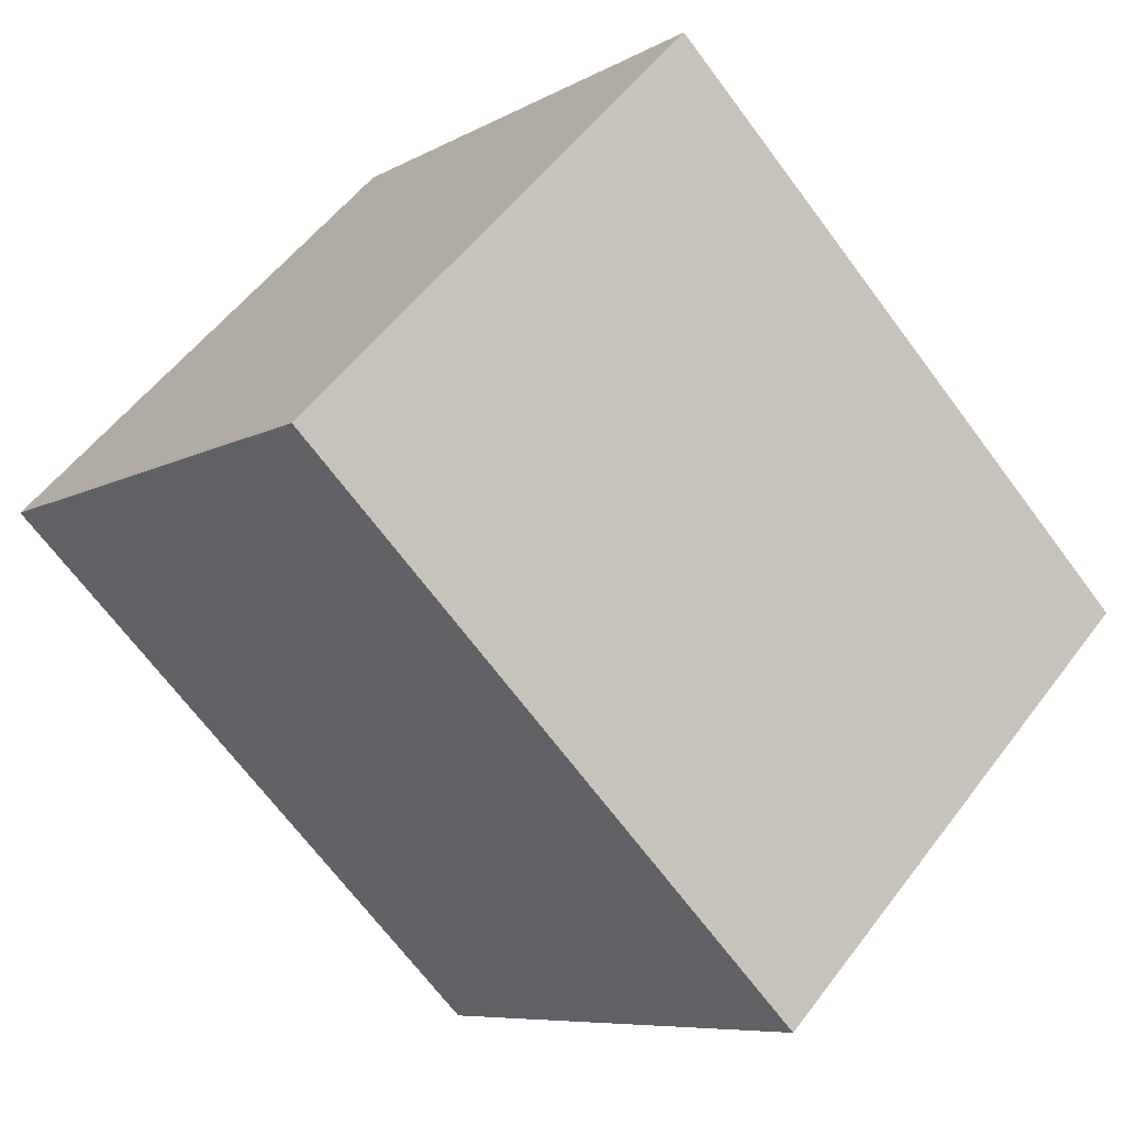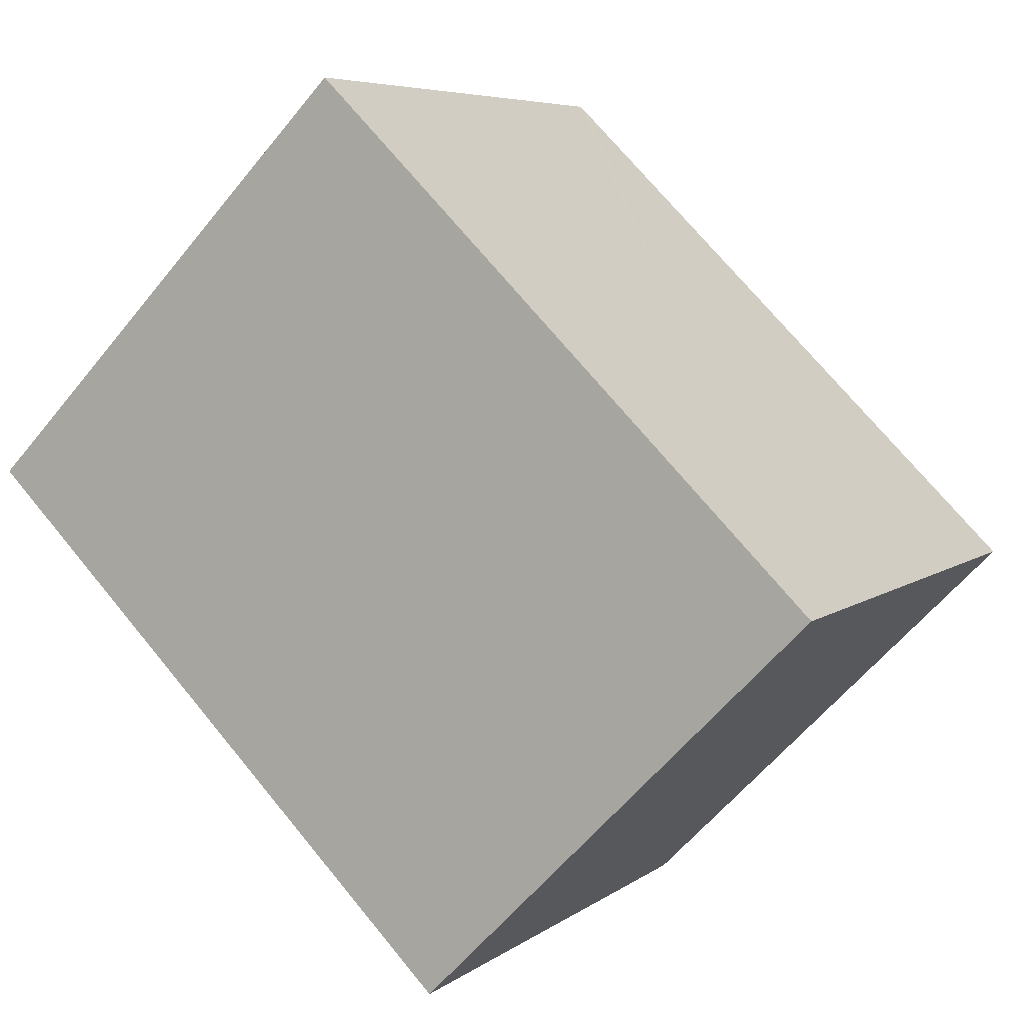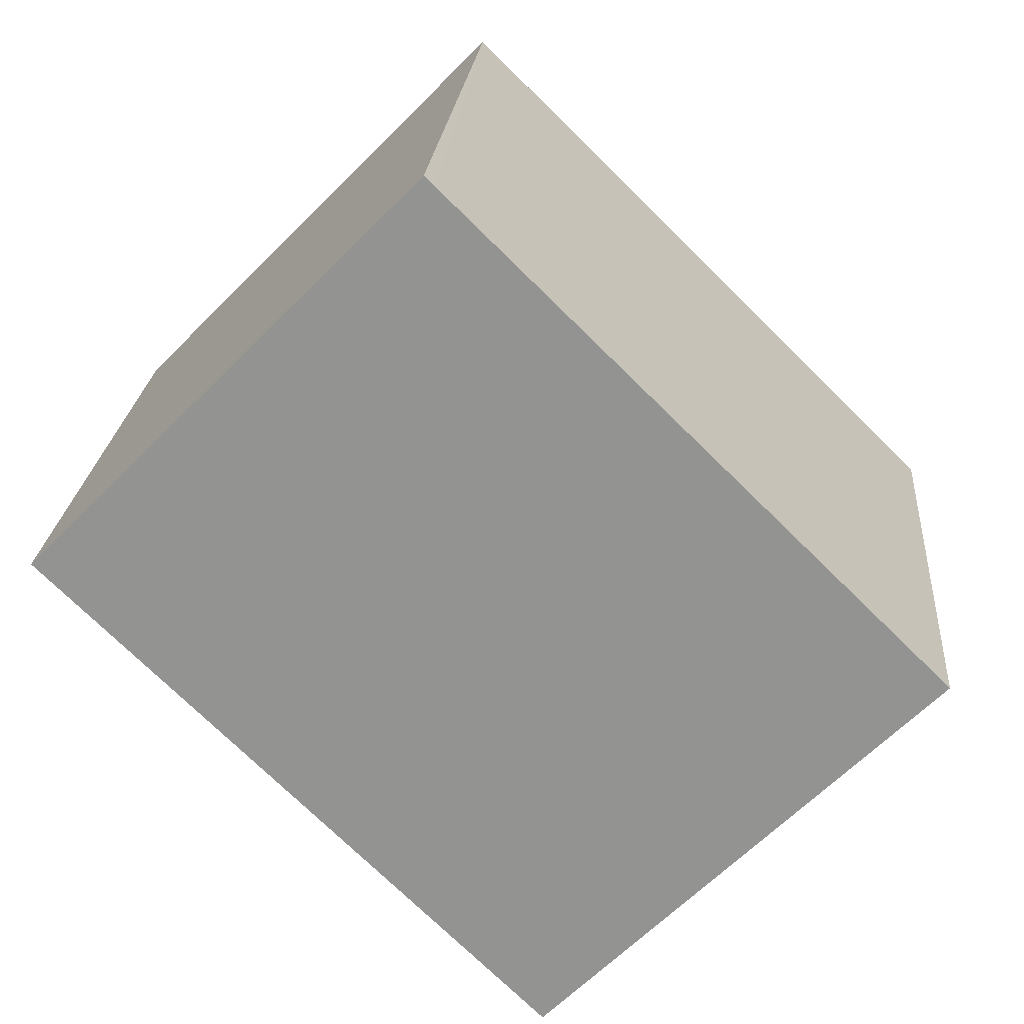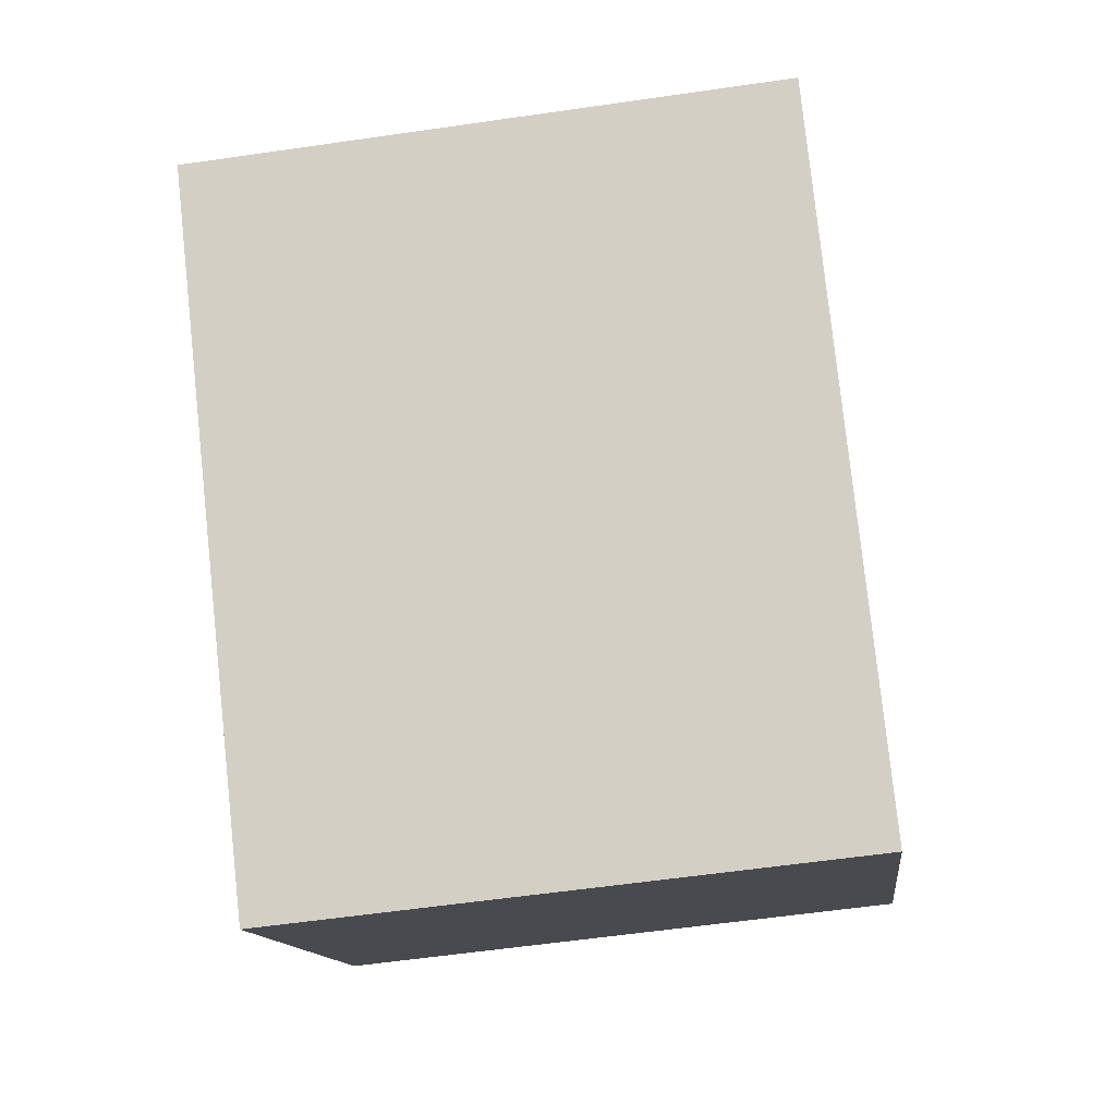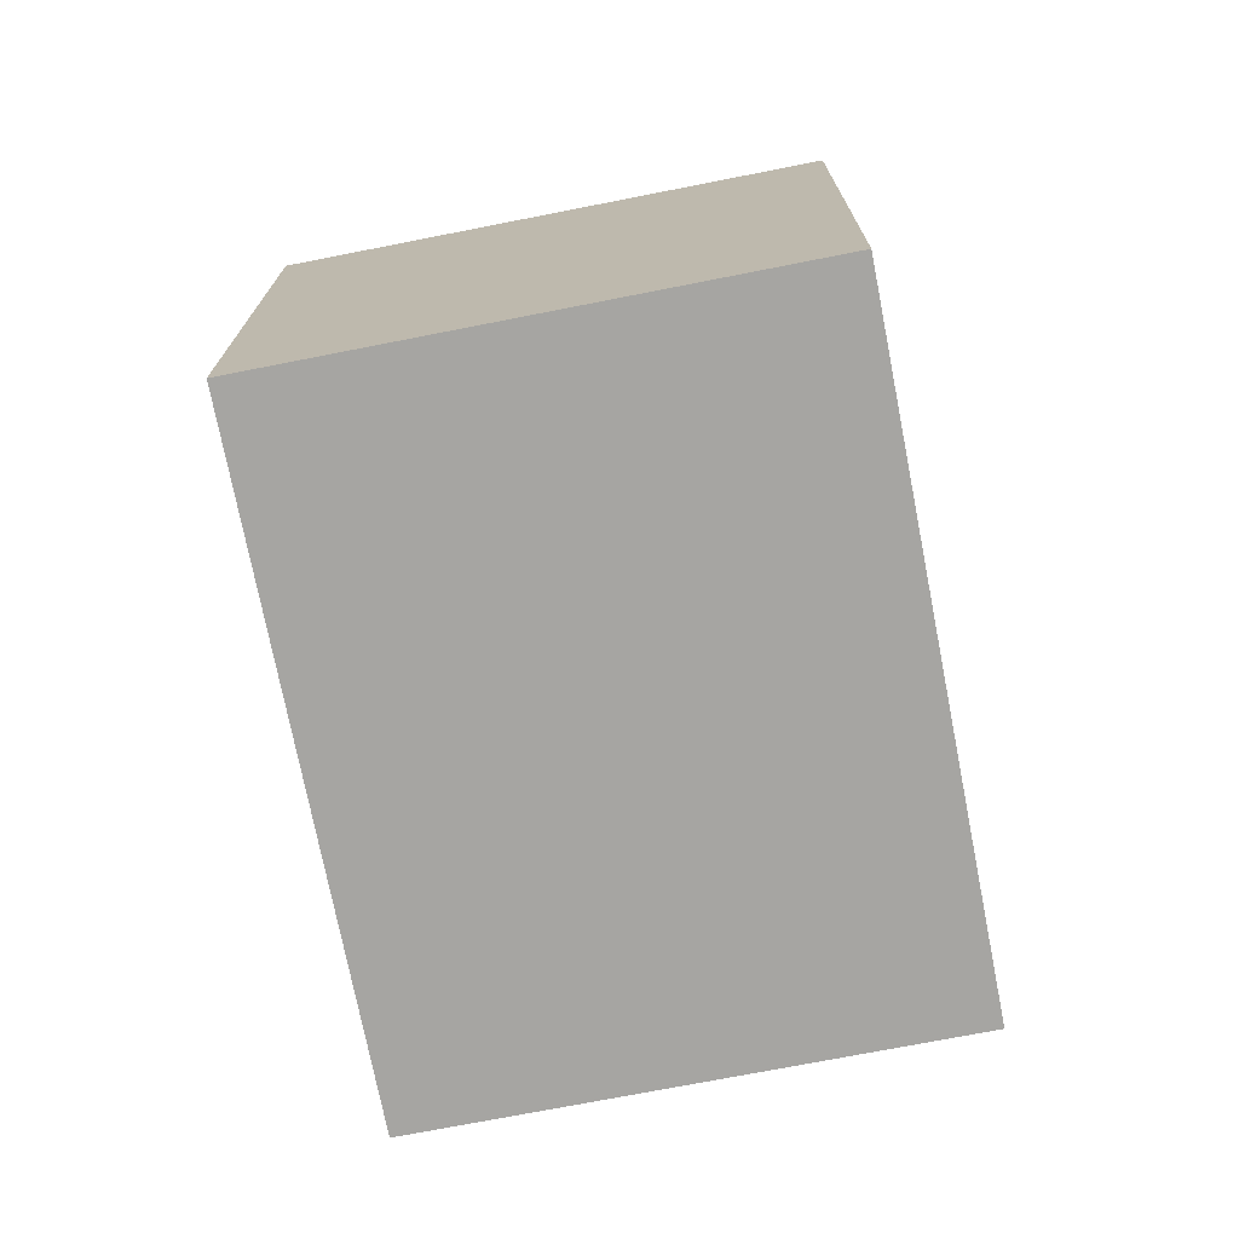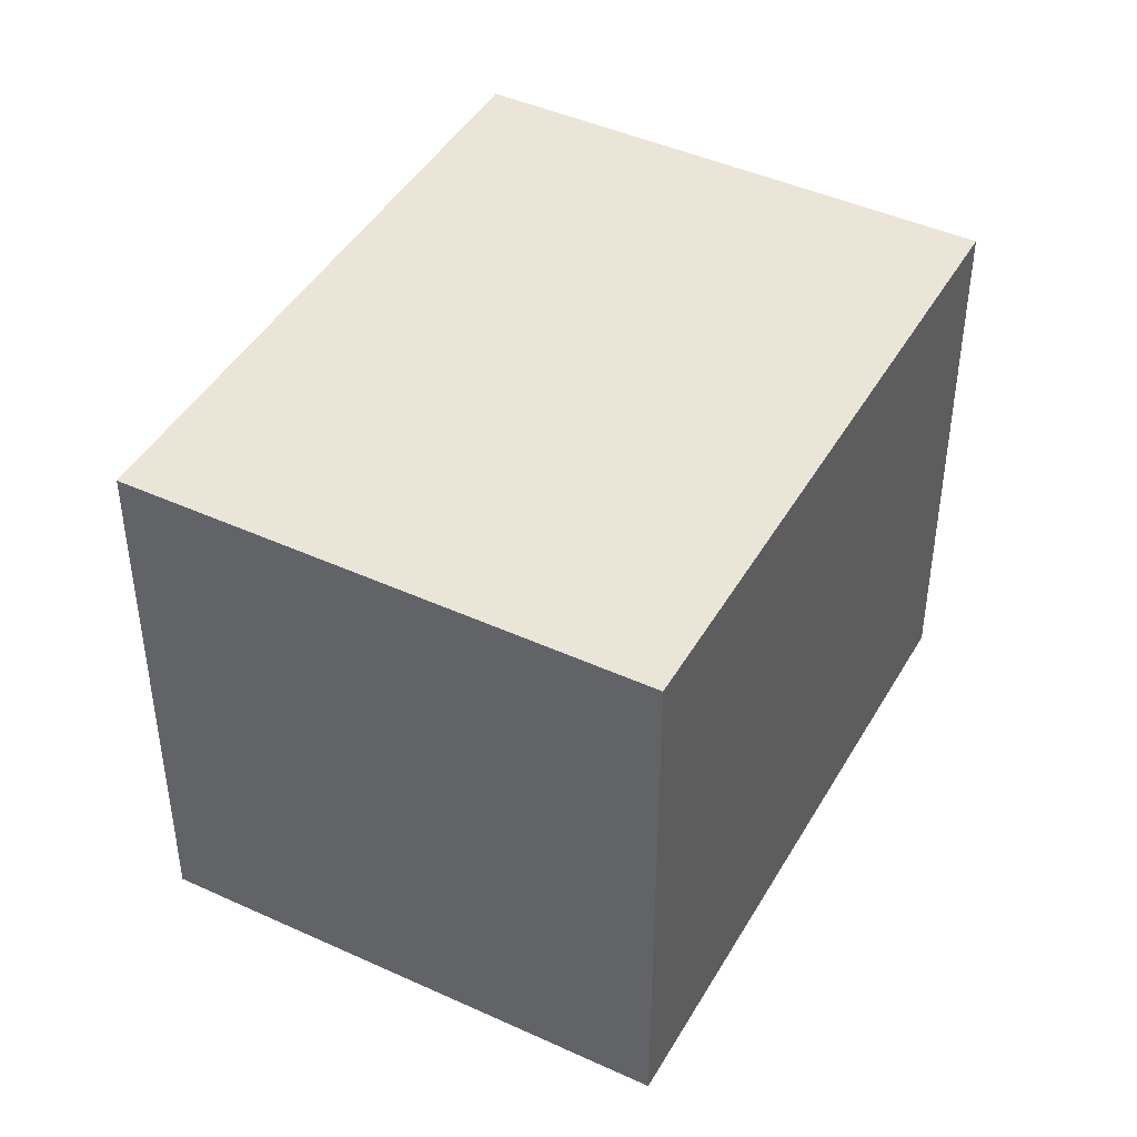
<metadata>
{"format":"obj","ext":"obj","renderer":"f3d","projection":"perspective","resolution":1024,"background":"white","views":[{"elev":-7.6,"azim":147.0,"up":"+Z"},{"elev":6.1,"azim":-153.0,"up":"+Z"},{"elev":22.6,"azim":-175.3,"up":"+Z"},{"elev":-57.5,"azim":98.6,"up":"+Z"},{"elev":-73.6,"azim":-123.5,"up":"+Y"},{"elev":44.3,"azim":73.6,"up":"+Y"}]}
</metadata>
<code>
v  1.551 2.279 -1.572
v  1.994 2.279 1.963
v  3.542 2.279 0.389
v  1.953 2.279 1.923
v  0 2.279 1.395e-16
v  1.994 -1.202e-16 1.963
v  1.953 -1.177e-16 1.923
v  0 0 0
v  3.542 -2.382e-17 0.389
v  1.551 9.626e-17 -1.572
g defaultobject
f 1 2 3
f 2 1 4
f 4 1 5
f 4 6 2
f 6 4 5
f 6 5 7
f 7 5 8
f 6 3 2
f 3 6 9
f 9 1 3
f 1 9 10
f 10 5 1
f 5 10 8
f 7 9 6
f 9 7 8
f 9 8 10

</code>
